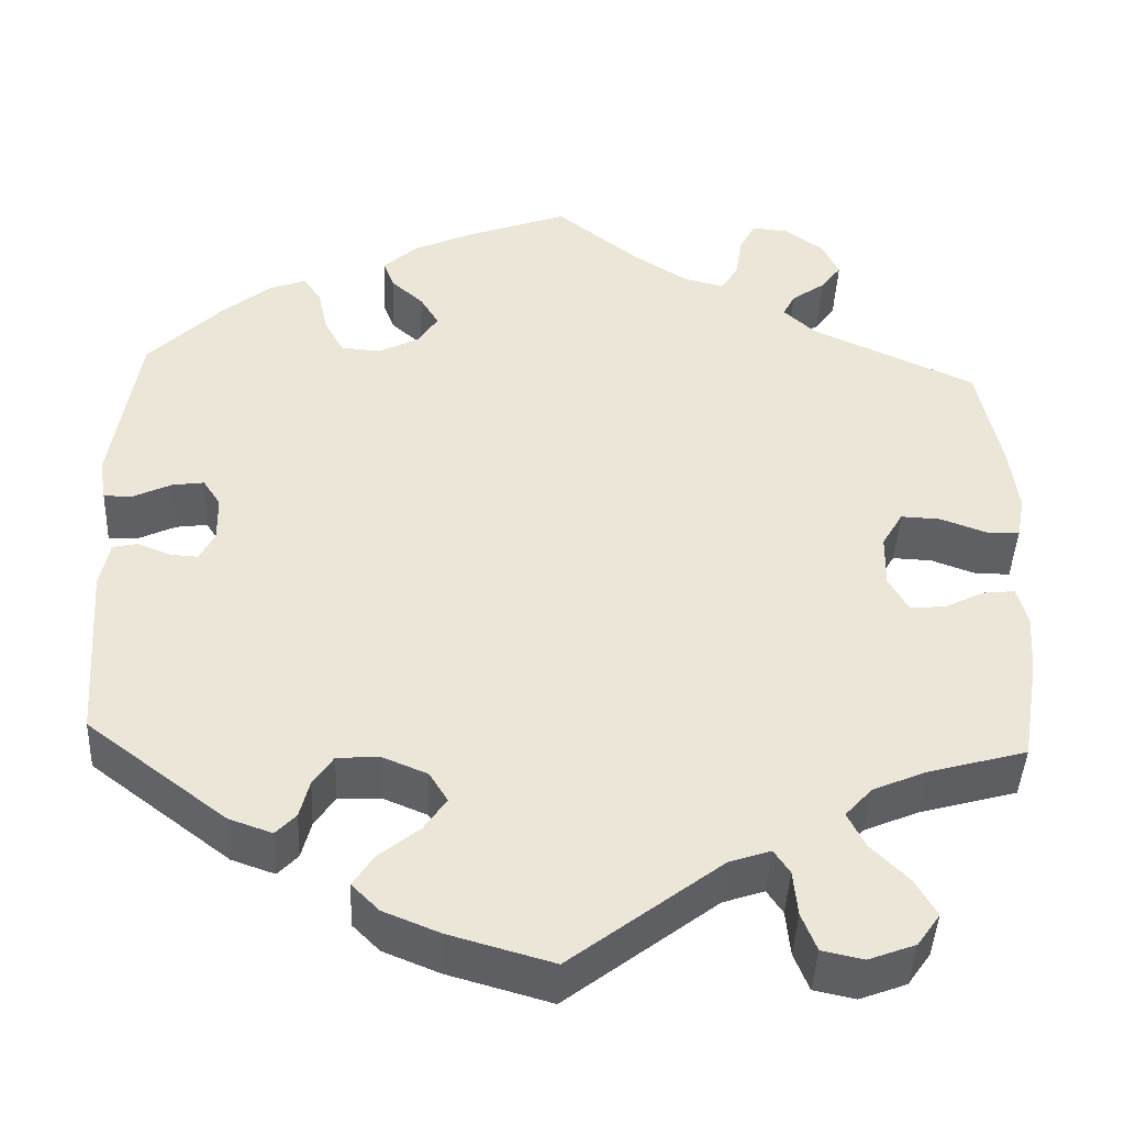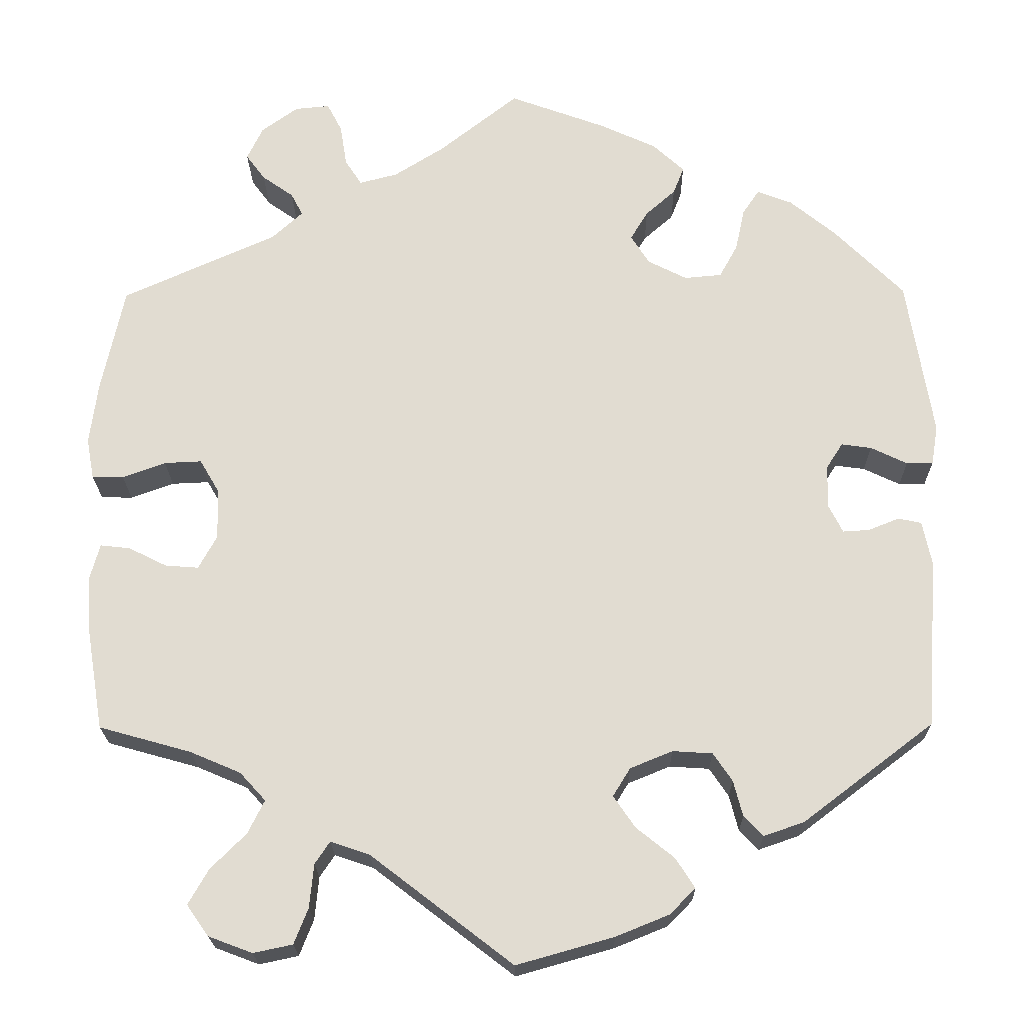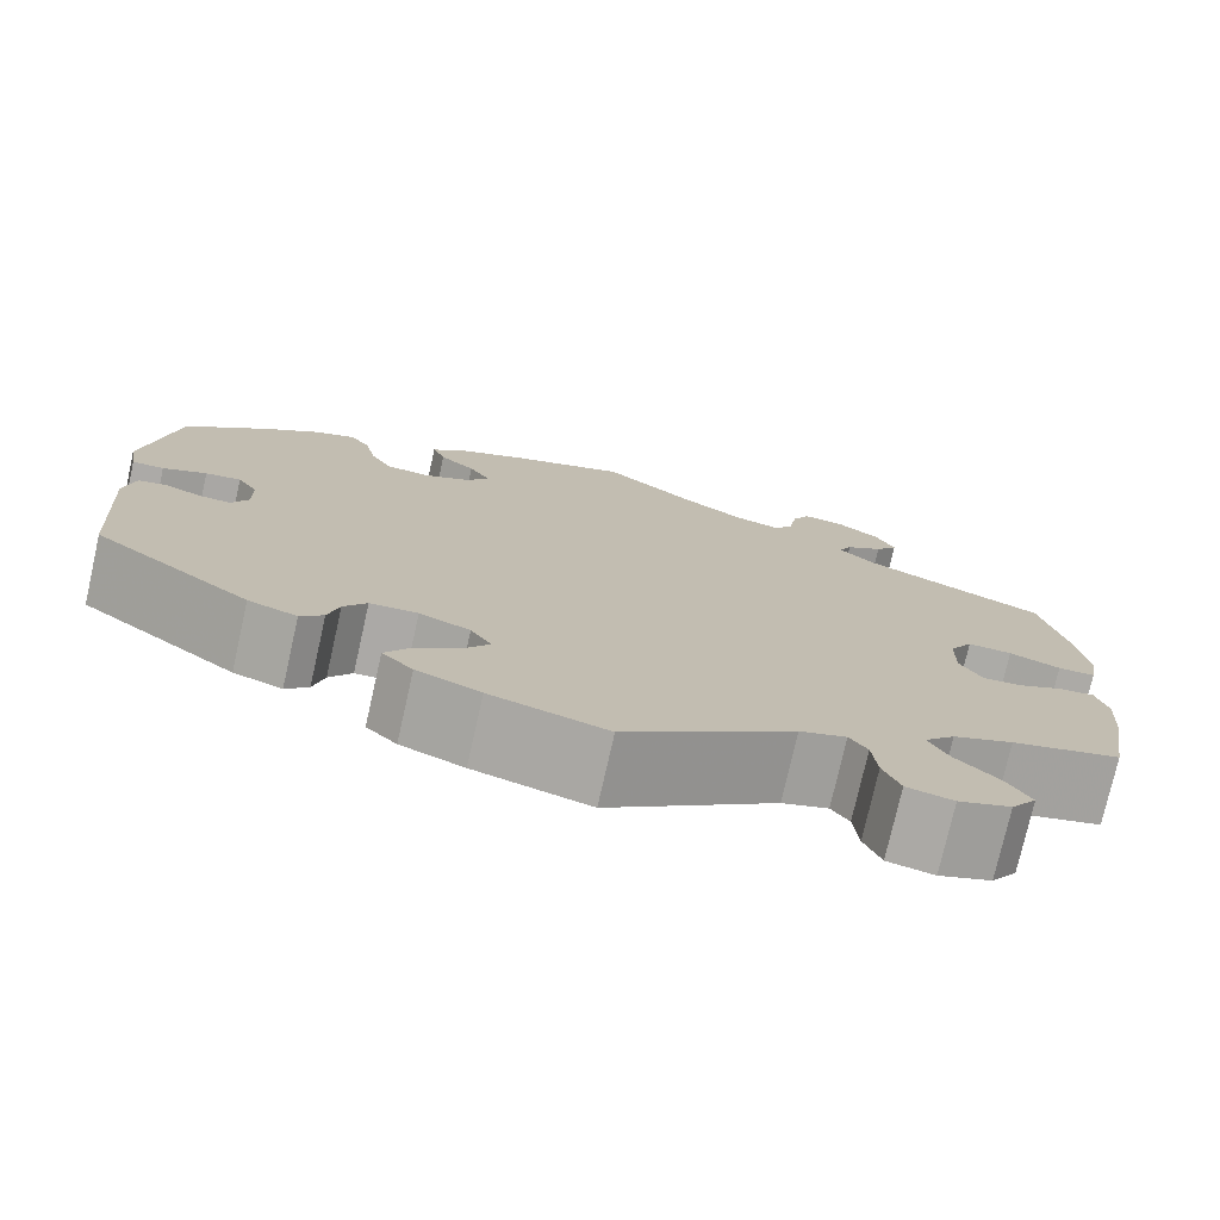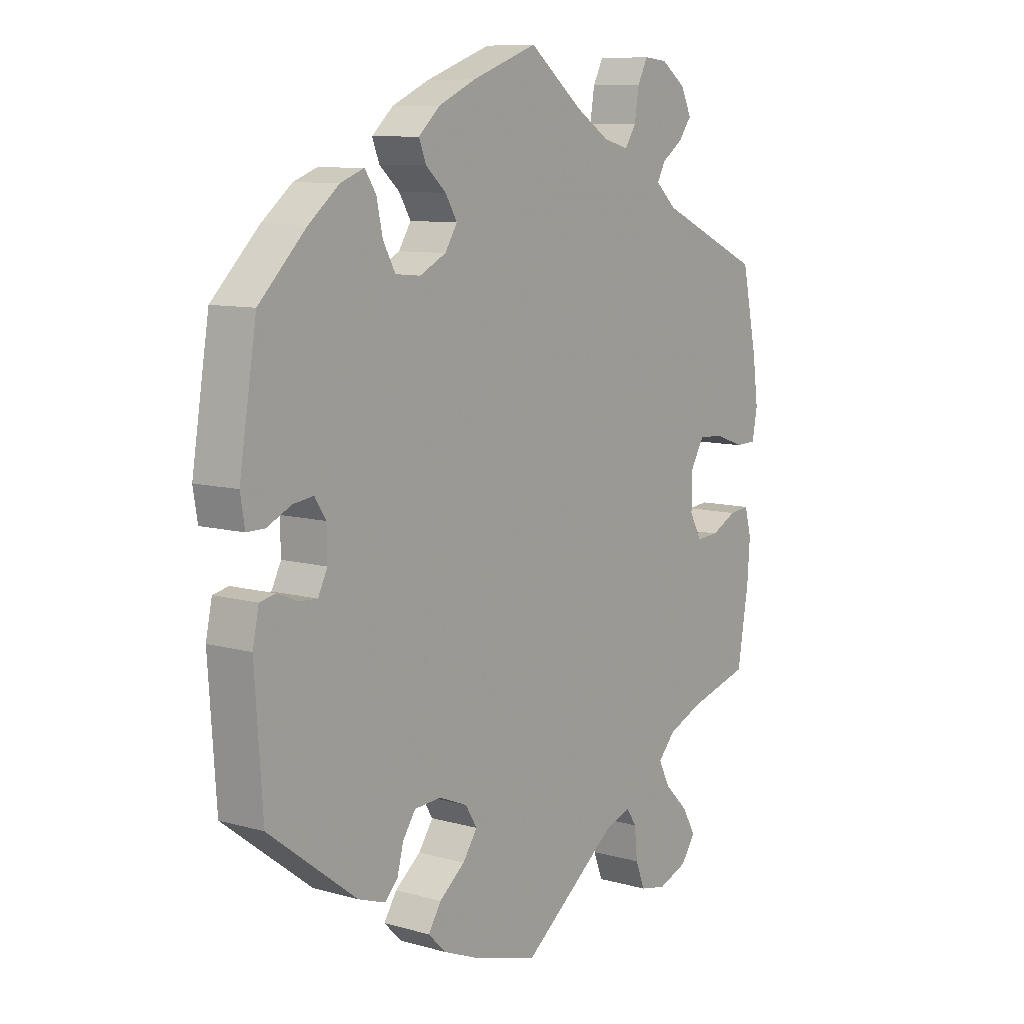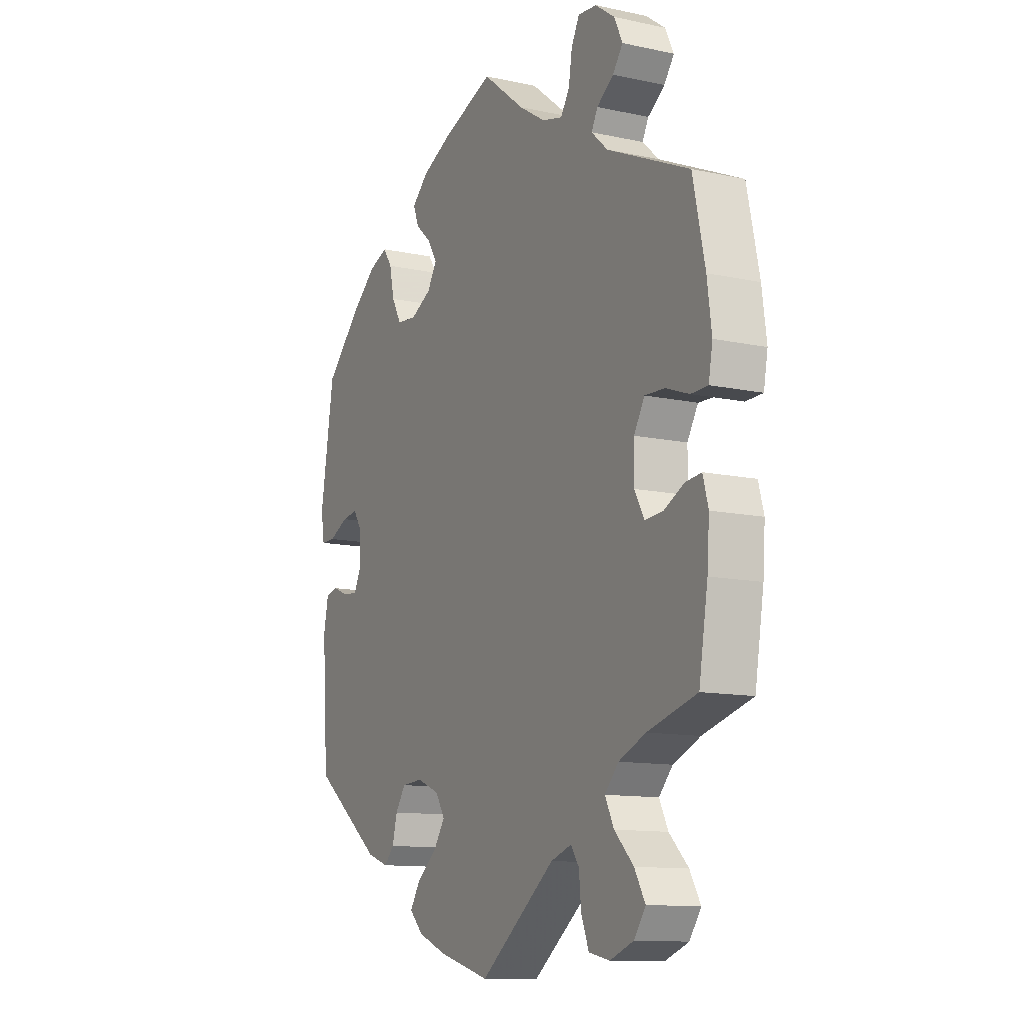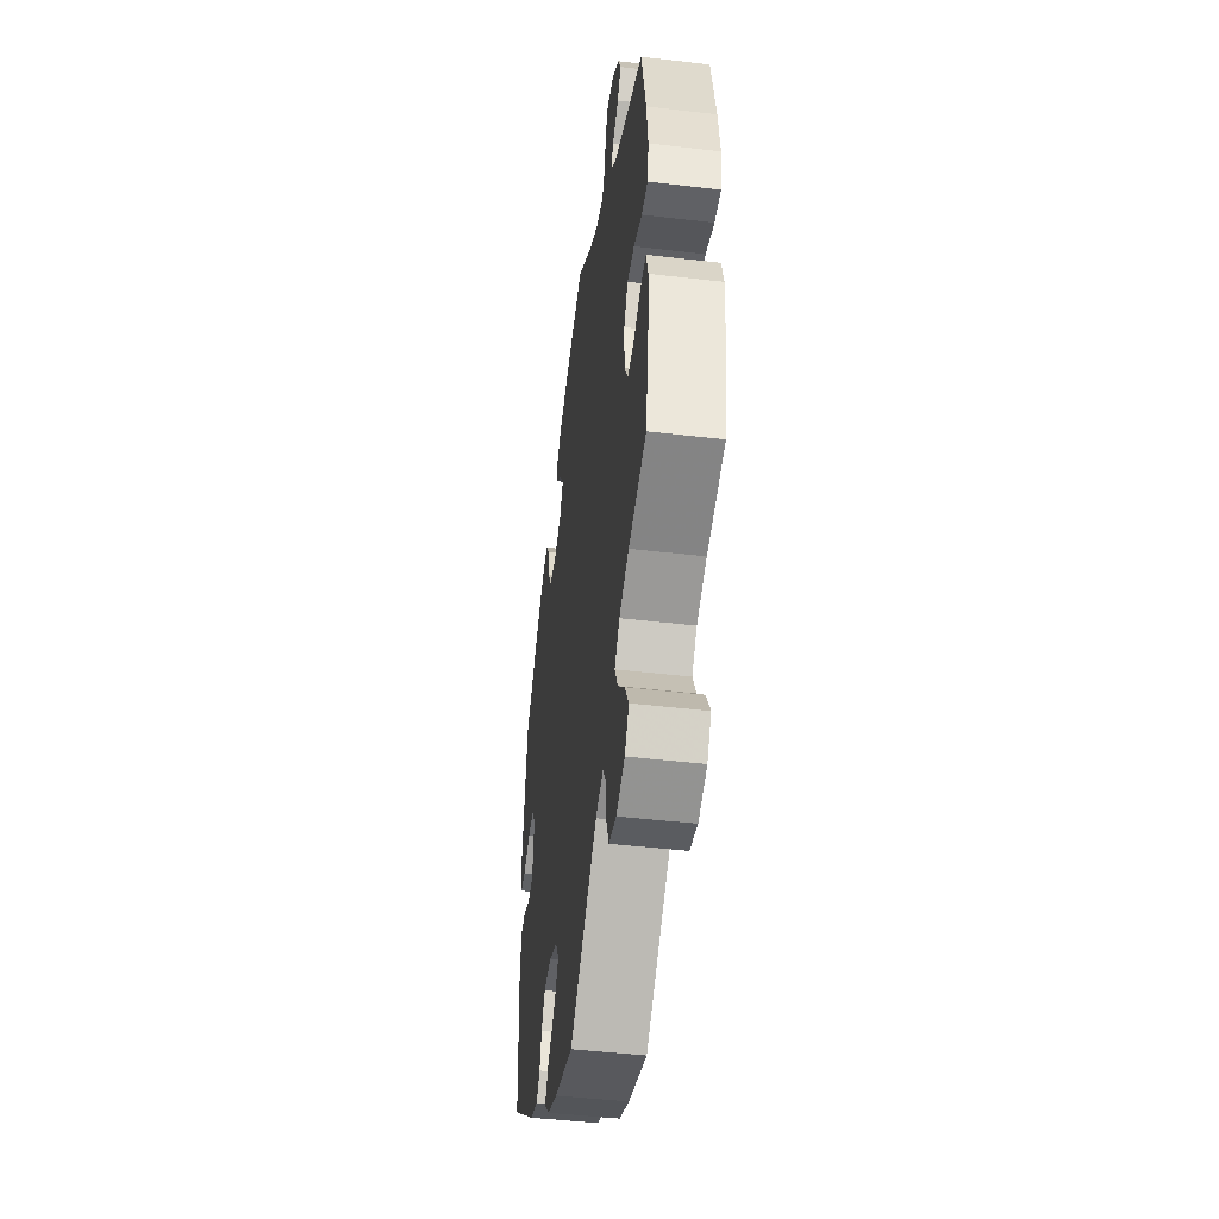
<metadata>
{"format":"obj","ext":"obj","renderer":"f3d","projection":"perspective","resolution":1024,"background":"white","views":[{"elev":-43.2,"azim":177.4,"up":"+Z"},{"elev":-21.2,"azim":0.7,"up":"+Z"},{"elev":-76.1,"azim":167.3,"up":"+Z"},{"elev":9.2,"azim":126.7,"up":"+Z"},{"elev":-11.9,"azim":-117.3,"up":"+Z"},{"elev":-45.8,"azim":-97.7,"up":"+Z"}]}
</metadata>
<code>
v 0.531 0.07 0.098
v 0.523 0.07 0.05
v 0.491 0.07 0.05
v 0.447 0.07 0.071
v 0.411 0.07 0.076
v 0.391 0.07 0.045
v 0.39 0.07 -0.007
v 0.407 0.07 -0.041
v 0.439 0.07 -0.039
v 0.476 0.07 -0.024
v 0.504 0.07 -0.03
v 0.515 0.07 -0.083
v 0.501 0.07 -0.288
v 0.343 0.07 -0.408
v 0.294 0.07 -0.425
v 0.271 0.07 -0.401
v 0.26 0.07 -0.358
v 0.237 0.07 -0.324
v 0.189 0.07 -0.321
v 0.138 0.07 -0.342
v 0.117 0.07 -0.376
v 0.143 0.07 -0.414
v 0.189 0.07 -0.451
v 0.212 0.07 -0.487
v 0.181 0.07 -0.518
v 0.117 0.07 -0.544
v 0 0.07 -0.577
v -0.171 0.07 -0.446
v -0.218 0.07 -0.43
v -0.236 0.07 -0.457
v -0.241 0.07 -0.509
v -0.258 0.07 -0.552
v -0.305 0.07 -0.562
v -0.358 0.07 -0.542
v -0.384 0.07 -0.505
v -0.36 0.07 -0.463
v -0.317 0.07 -0.42
v -0.297 0.07 -0.38
v -0.328 0.07 -0.346
v -0.389 0.07 -0.32
v -0.5 0.07 -0.289
v -0.52 0.07 -0.169
v -0.525 0.07 -0.099
v -0.513 0.07 -0.055
v -0.477 0.07 -0.059
v -0.431 0.07 -0.082
v -0.391 0.07 -0.085
v -0.369 0.07 -0.045
v -0.37 0.07 0.016
v -0.394 0.07 0.057
v -0.439 0.07 0.055
v -0.491 0.07 0.036
v -0.529 0.07 0.037
v -0.538 0.07 0.086
v -0.528 0.07 0.162
v -0.501 0.07 0.289
v -0.315 0.07 0.373
v -0.278 0.07 0.407
v -0.292 0.07 0.434
v -0.33 0.07 0.461
v -0.353 0.07 0.492
v -0.334 0.07 0.532
v -0.29 0.07 0.564
v -0.248 0.07 0.568
v -0.23 0.07 0.533
v -0.222 0.07 0.483
v -0.202 0.07 0.452
v -0.156 0.07 0.464
v -0.096 0.07 0.502
v 0 0.07 0.578
v 0.117 0.07 0.535
v 0.184 0.07 0.504
v 0.222 0.07 0.469
v 0.209 0.07 0.436
v 0.173 0.07 0.404
v 0.152 0.07 0.369
v 0.174 0.07 0.334
v 0.221 0.07 0.31
v 0.266 0.07 0.314
v 0.288 0.07 0.354
v 0.299 0.07 0.405
v 0.319 0.07 0.435
v 0.361 0.07 0.419
v 0.416 0.07 0.374
v 0.5 0.07 0.29
v 0.531 0 0.098
v 0.523 0 0.05
v 0.491 0 0.05
v 0.447 0 0.071
v 0.411 0 0.076
v 0.391 0 0.045
v 0.39 0 -0.007
v 0.407 0 -0.041
v 0.439 0 -0.039
v 0.476 0 -0.024
v 0.504 0 -0.03
v 0.515 0 -0.083
v 0.501 0 -0.288
v 0.343 0 -0.408
v 0.294 0 -0.425
v 0.271 0 -0.401
v 0.26 0 -0.358
v 0.237 0 -0.324
v 0.189 0 -0.321
v 0.138 0 -0.342
v 0.117 0 -0.376
v 0.143 0 -0.414
v 0.189 0 -0.451
v 0.212 0 -0.487
v 0.181 0 -0.518
v 0.117 0 -0.544
v 0 0 -0.577
v -0.171 0 -0.446
v -0.218 0 -0.43
v -0.236 0 -0.457
v -0.241 0 -0.509
v -0.258 0 -0.552
v -0.305 0 -0.562
v -0.358 0 -0.542
v -0.384 0 -0.505
v -0.36 0 -0.463
v -0.317 0 -0.42
v -0.297 0 -0.38
v -0.328 0 -0.346
v -0.389 0 -0.32
v -0.5 0 -0.289
v -0.52 0 -0.169
v -0.525 0 -0.099
v -0.513 0 -0.055
v -0.477 0 -0.059
v -0.431 0 -0.082
v -0.391 0 -0.085
v -0.369 0 -0.045
v -0.37 0 0.016
v -0.394 0 0.057
v -0.439 0 0.055
v -0.491 0 0.036
v -0.529 0 0.037
v -0.538 0 0.086
v -0.528 0 0.162
v -0.501 0 0.289
v -0.315 0 0.373
v -0.278 0 0.407
v -0.292 0 0.434
v -0.33 0 0.461
v -0.353 0 0.492
v -0.334 0 0.532
v -0.29 0 0.564
v -0.248 0 0.568
v -0.23 0 0.533
v -0.222 0 0.483
v -0.202 0 0.452
v -0.156 0 0.464
v -0.096 0 0.502
v 0 0 0.578
v 0.117 0 0.535
v 0.184 0 0.504
v 0.222 0 0.469
v 0.209 0 0.436
v 0.173 0 0.404
v 0.152 0 0.369
v 0.174 0 0.334
v 0.221 0 0.31
v 0.266 0 0.314
v 0.288 0 0.354
v 0.299 0 0.405
v 0.319 0 0.435
v 0.361 0 0.419
v 0.416 0 0.374
v 0.5 0 0.29
f 80 81 82 83
f 79 80 83 84
f 72 73 74 75
f 72 75 76
f 69 70 71 72
f 68 69 72 76
f 67 68 76 77
f 63 64 65 66
f 63 66 67
f 62 63 67
f 59 60 61 62
f 58 59 62 67
f 57 58 67 77
f 51 52 53 54
f 50 51 54 55
f 43 44 45 46
f 43 46 47
f 40 41 42 43
f 39 40 43 47
f 38 39 47 48
f 34 35 36 37
f 34 37 38
f 33 34 38
f 30 31 32 33
f 30 33 38
f 29 30 38 48
f 25 26 27 28
f 22 23 24 25
f 21 22 25 28
f 20 21 28 29
f 14 15 16 17
f 14 17 18
f 13 14 18
f 12 13 18 19
f 9 10 11 12
f 8 9 12 19
f 1 2 3 4
f 1 4 5
f 79 84 85 1
f 56 57 77 78
f 50 55 56 78
f 49 50 78 79
f 7 8 19 20
f 6 7 20 29
f 5 6 29 48
f 48 49 79
f 1 5 48 79
f 168 167 166 165
f 169 168 165 164
f 160 159 158 157
f 161 160 157
f 157 156 155 154
f 161 157 154 153
f 162 161 153 152
f 151 150 149 148
f 152 151 148
f 152 148 147
f 147 146 145 144
f 152 147 144 143
f 162 152 143 142
f 139 138 137 136
f 140 139 136 135
f 131 130 129 128
f 132 131 128
f 128 127 126 125
f 132 128 125 124
f 133 132 124 123
f 122 121 120 119
f 123 122 119
f 123 119 118
f 118 117 116 115
f 123 118 115
f 133 123 115 114
f 113 112 111 110
f 110 109 108 107
f 113 110 107 106
f 114 113 106 105
f 102 101 100 99
f 103 102 99
f 103 99 98
f 104 103 98 97
f 97 96 95 94
f 104 97 94 93
f 89 88 87 86
f 90 89 86
f 86 170 169 164
f 163 162 142 141
f 163 141 140 135
f 164 163 135 134
f 105 104 93 92
f 114 105 92 91
f 133 114 91 90
f 164 134 133
f 164 133 90 86
f 1 86 87 2
f 2 87 88 3
f 3 88 89 4
f 4 89 90 5
f 5 90 91 6
f 6 91 92 7
f 7 92 93 8
f 8 93 94 9
f 9 94 95 10
f 10 95 96 11
f 11 96 97 12
f 12 97 98 13
f 13 98 99 14
f 14 99 100 15
f 15 100 101 16
f 16 101 102 17
f 17 102 103 18
f 18 103 104 19
f 19 104 105 20
f 20 105 106 21
f 21 106 107 22
f 22 107 108 23
f 23 108 109 24
f 24 109 110 25
f 25 110 111 26
f 26 111 112 27
f 27 112 113 28
f 28 113 114 29
f 29 114 115 30
f 30 115 116 31
f 31 116 117 32
f 32 117 118 33
f 33 118 119 34
f 34 119 120 35
f 35 120 121 36
f 36 121 122 37
f 37 122 123 38
f 38 123 124 39
f 39 124 125 40
f 40 125 126 41
f 41 126 127 42
f 42 127 128 43
f 43 128 129 44
f 44 129 130 45
f 45 130 131 46
f 46 131 132 47
f 47 132 133 48
f 48 133 134 49
f 49 134 135 50
f 50 135 136 51
f 51 136 137 52
f 52 137 138 53
f 53 138 139 54
f 54 139 140 55
f 55 140 141 56
f 56 141 142 57
f 57 142 143 58
f 58 143 144 59
f 59 144 145 60
f 60 145 146 61
f 61 146 147 62
f 62 147 148 63
f 63 148 149 64
f 64 149 150 65
f 65 150 151 66
f 66 151 152 67
f 67 152 153 68
f 68 153 154 69
f 69 154 155 70
f 70 155 156 71
f 71 156 157 72
f 72 157 158 73
f 73 158 159 74
f 74 159 160 75
f 75 160 161 76
f 76 161 162 77
f 77 162 163 78
f 78 163 164 79
f 79 164 165 80
f 80 165 166 81
f 81 166 167 82
f 82 167 168 83
f 83 168 169 84
f 84 169 170 85
f 85 170 86 1

</code>
